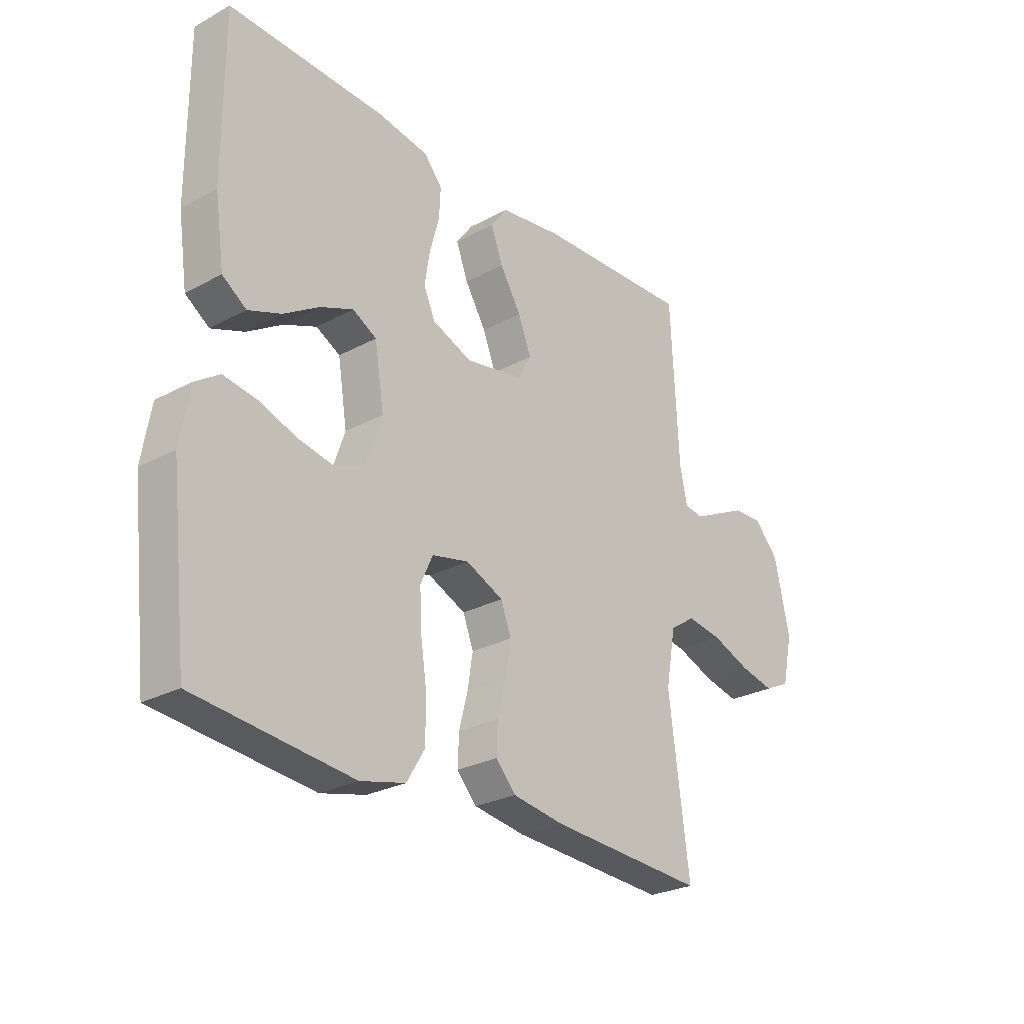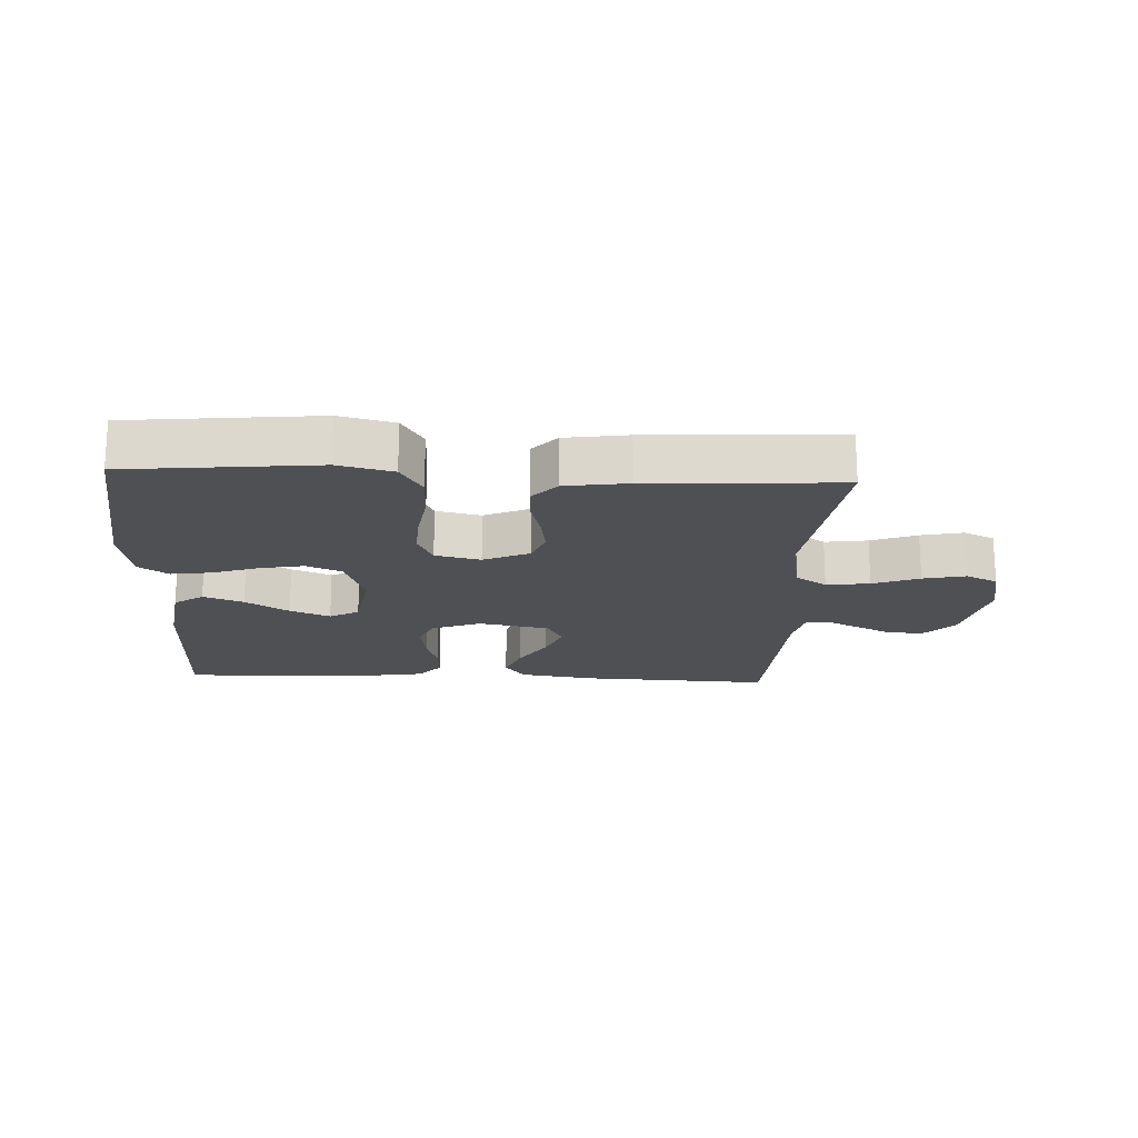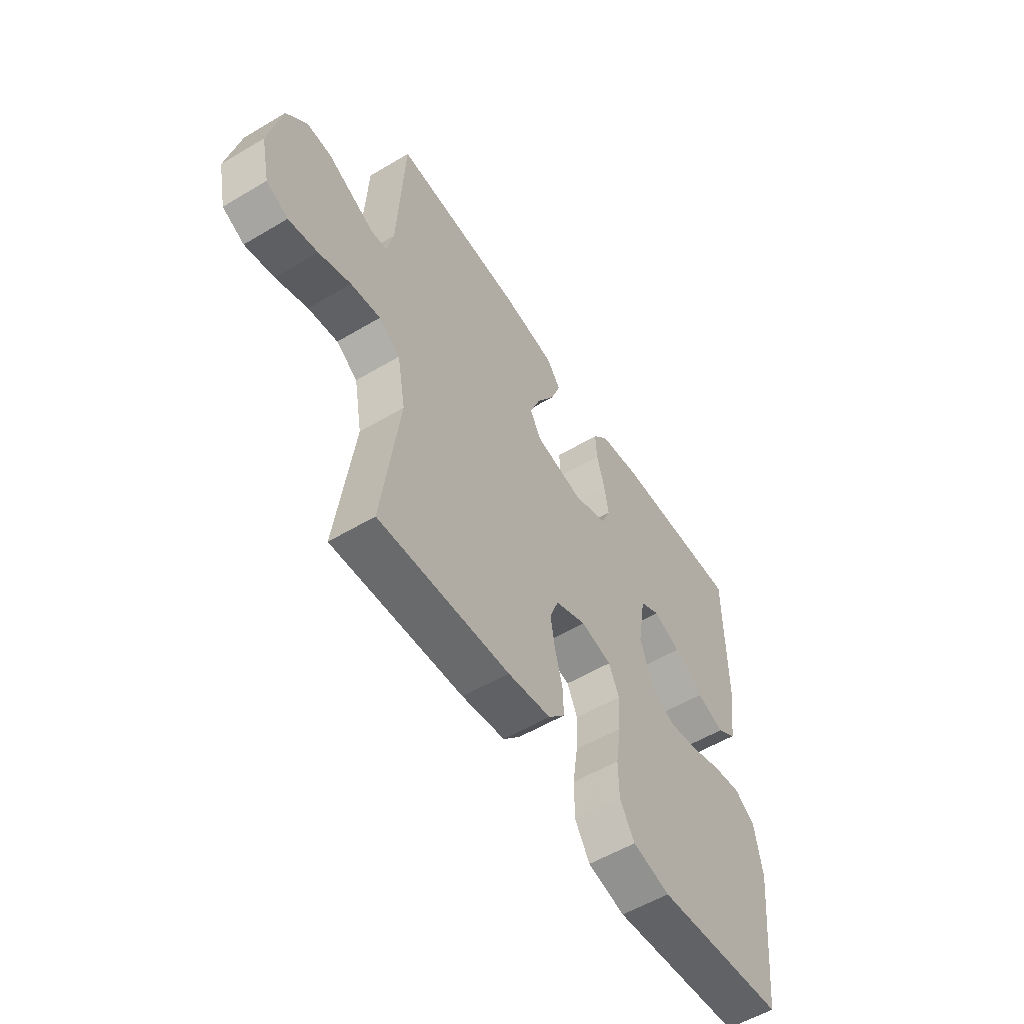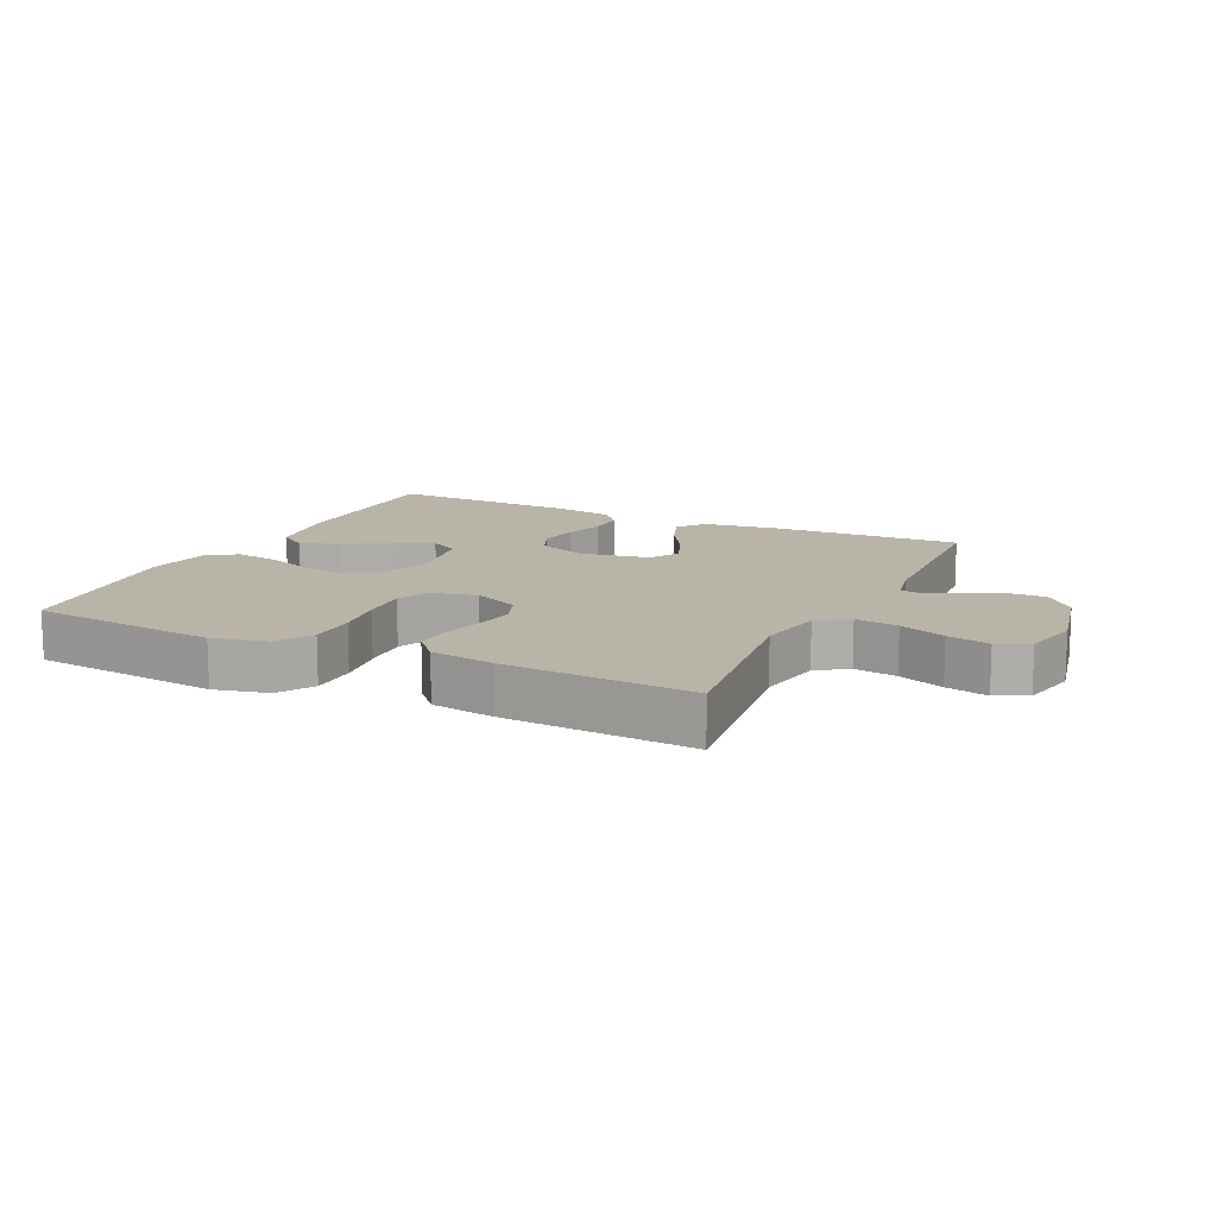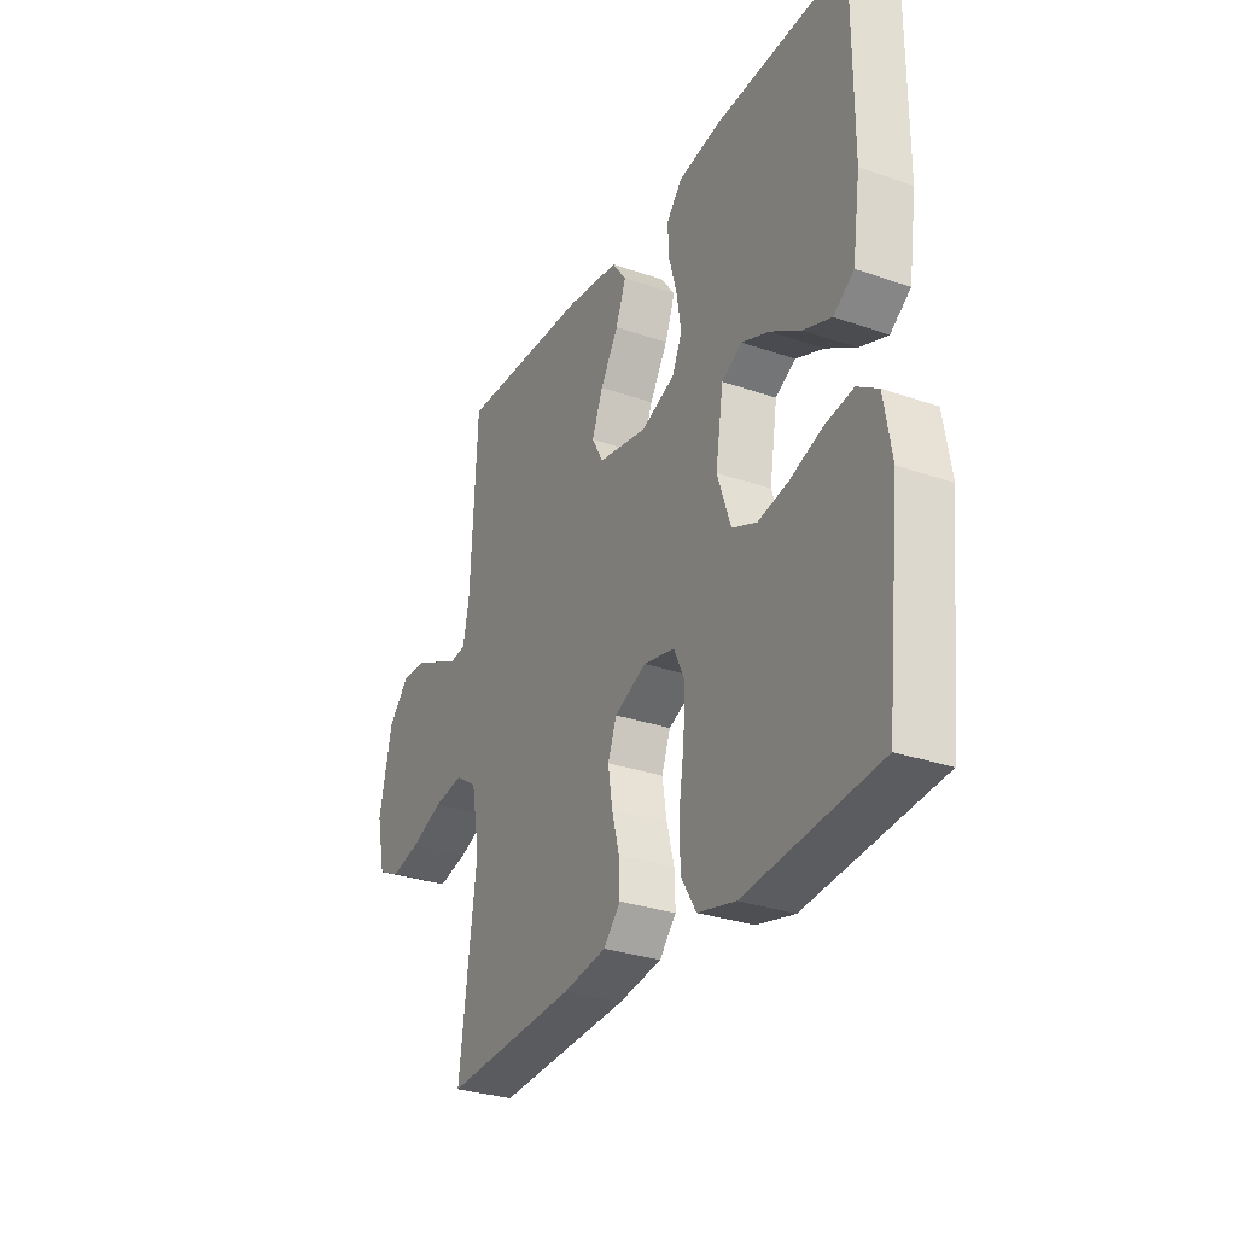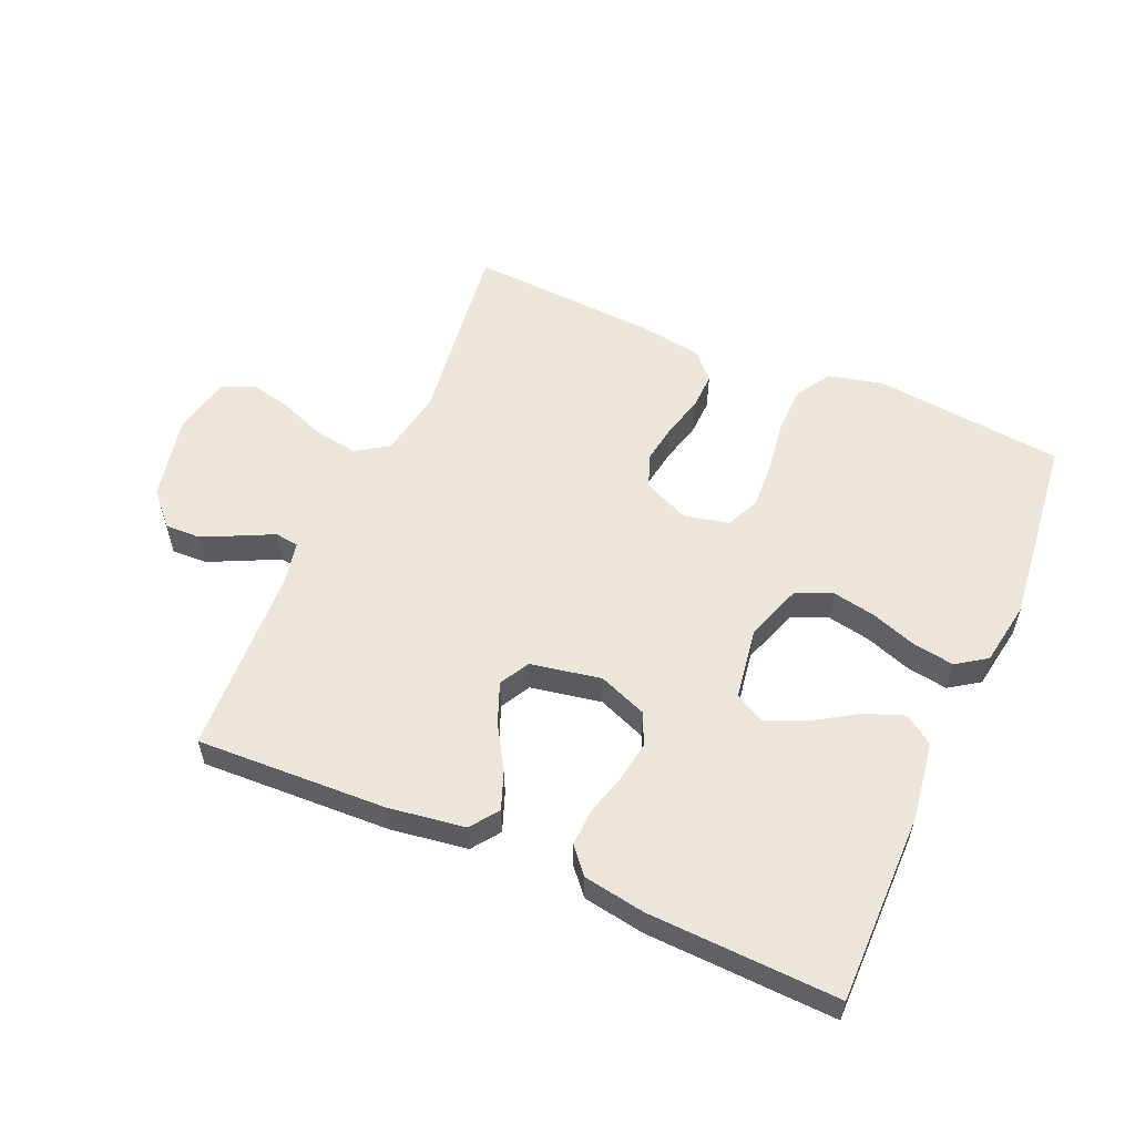
<metadata>
{"format":"obj","ext":"obj","renderer":"f3d","projection":"perspective","resolution":1024,"background":"white","views":[{"elev":-26.7,"azim":130.2,"up":"+Z"},{"elev":-18.6,"azim":177.2,"up":"+Y"},{"elev":-55.5,"azim":-57.9,"up":"+Z"},{"elev":13.2,"azim":-154.3,"up":"+Y"},{"elev":-30.2,"azim":63.2,"up":"+Z"},{"elev":56.5,"azim":23.6,"up":"+Y"}]}
</metadata>
<code>
v -0.5 0.07 0.5
v -0.2 0.07 0.487
v -0.08 0.07 0.469
v -0.048 0.07 0.425
v -0.071 0.07 0.364
v -0.112 0.07 0.297
v -0.137 0.07 0.234
v -0.111 0.07 0.187
v 0 0.07 0.166
v 0.077 0.07 0.196
v 0.099 0.07 0.246
v 0.089 0.07 0.309
v 0.071 0.07 0.374
v 0.068 0.07 0.432
v 0.103 0.07 0.473
v 0.2 0.07 0.489
v 0.5 0.07 0.5
v 0.499 0.07 0.2
v 0.481 0.07 0.077
v 0.435 0.07 0.045
v 0.372 0.07 0.069
v 0.304 0.07 0.112
v 0.241 0.07 0.138
v 0.195 0.07 0.113
v 0.177 0.07 0
v 0.208 0.07 -0.09
v 0.264 0.07 -0.114
v 0.333 0.07 -0.101
v 0.405 0.07 -0.076
v 0.47 0.07 -0.066
v 0.517 0.07 -0.098
v 0.534 0.07 -0.2
v 0.5 0.07 -0.5
v 0.2 0.07 -0.531
v 0.114 0.07 -0.51
v 0.08 0.07 -0.454
v 0.079 0.07 -0.379
v 0.091 0.07 -0.298
v 0.095 0.07 -0.224
v 0.071 0.07 -0.172
v 0 0.07 -0.156
v -0.072 0.07 -0.188
v -0.092 0.07 -0.241
v -0.082 0.07 -0.304
v -0.065 0.07 -0.369
v -0.063 0.07 -0.426
v -0.101 0.07 -0.468
v -0.2 0.07 -0.483
v -0.5 0.07 -0.5
v -0.461 0.07 -0.2
v -0.48 0.07 -0.095
v -0.529 0.07 -0.062
v -0.597 0.07 -0.072
v -0.67 0.07 -0.1
v -0.737 0.07 -0.115
v -0.787 0.07 -0.091
v -0.807 0.07 0
v -0.778 0.07 0.134
v -0.731 0.07 0.185
v -0.675 0.07 0.183
v -0.617 0.07 0.155
v -0.566 0.07 0.13
v -0.529 0.07 0.135
v -0.515 0.07 0.2
v -0.5 0 0.5
v -0.2 0 0.487
v -0.08 0 0.469
v -0.048 0 0.425
v -0.071 0 0.364
v -0.112 0 0.297
v -0.137 0 0.234
v -0.111 0 0.187
v 0 0 0.166
v 0.077 0 0.196
v 0.099 0 0.246
v 0.089 0 0.309
v 0.071 0 0.374
v 0.068 0 0.432
v 0.103 0 0.473
v 0.2 0 0.489
v 0.5 0 0.5
v 0.499 0 0.2
v 0.481 0 0.077
v 0.435 0 0.045
v 0.372 0 0.069
v 0.304 0 0.112
v 0.241 0 0.138
v 0.195 0 0.113
v 0.177 0 0
v 0.208 0 -0.09
v 0.264 0 -0.114
v 0.333 0 -0.101
v 0.405 0 -0.076
v 0.47 0 -0.066
v 0.517 0 -0.098
v 0.534 0 -0.2
v 0.5 0 -0.5
v 0.2 0 -0.531
v 0.114 0 -0.51
v 0.08 0 -0.454
v 0.079 0 -0.379
v 0.091 0 -0.298
v 0.095 0 -0.224
v 0.071 0 -0.172
v 0 0 -0.156
v -0.072 0 -0.188
v -0.092 0 -0.241
v -0.082 0 -0.304
v -0.065 0 -0.369
v -0.063 0 -0.426
v -0.101 0 -0.468
v -0.2 0 -0.483
v -0.5 0 -0.5
v -0.461 0 -0.2
v -0.48 0 -0.095
v -0.529 0 -0.062
v -0.597 0 -0.072
v -0.67 0 -0.1
v -0.737 0 -0.115
v -0.787 0 -0.091
v -0.807 0 0
v -0.778 0 0.134
v -0.731 0 0.185
v -0.675 0 0.183
v -0.617 0 0.155
v -0.566 0 0.13
v -0.529 0 0.135
v -0.515 0 0.2
f 59 60 61 62
f 57 58 59 62
f 57 62 63
f 56 57 63
f 53 54 55 56
f 52 53 56 63
f 51 52 63 64
f 47 48 49 50
f 44 45 46 47
f 43 44 47 50
f 42 43 50 51
f 35 36 37 38
f 35 38 39
f 34 35 39
f 33 34 39
f 32 33 39 40
f 28 29 30 31
f 27 28 31 32
f 19 20 21 22
f 19 22 23
f 18 19 23
f 17 18 23
f 16 17 23 24
f 12 13 14 15
f 11 12 15 16
f 3 4 5 6
f 3 6 7
f 2 3 7
f 1 2 7
f 64 1 7 8
f 41 42 51 64
f 27 32 40 41
f 26 27 41 64
f 25 26 64 8
f 11 16 24 25
f 10 11 25
f 9 10 25
f 8 9 25
f 126 125 124 123
f 126 123 122 121
f 127 126 121
f 127 121 120
f 120 119 118 117
f 127 120 117 116
f 128 127 116 115
f 114 113 112 111
f 111 110 109 108
f 114 111 108 107
f 115 114 107 106
f 102 101 100 99
f 103 102 99
f 103 99 98
f 103 98 97
f 104 103 97 96
f 95 94 93 92
f 96 95 92 91
f 86 85 84 83
f 87 86 83
f 87 83 82
f 87 82 81
f 88 87 81 80
f 79 78 77 76
f 80 79 76 75
f 70 69 68 67
f 71 70 67
f 71 67 66
f 71 66 65
f 72 71 65 128
f 128 115 106 105
f 105 104 96 91
f 128 105 91 90
f 72 128 90 89
f 89 88 80 75
f 89 75 74
f 89 74 73
f 89 73 72
f 1 65 66 2
f 2 66 67 3
f 3 67 68 4
f 4 68 69 5
f 5 69 70 6
f 6 70 71 7
f 7 71 72 8
f 8 72 73 9
f 9 73 74 10
f 10 74 75 11
f 11 75 76 12
f 12 76 77 13
f 13 77 78 14
f 14 78 79 15
f 15 79 80 16
f 16 80 81 17
f 17 81 82 18
f 18 82 83 19
f 19 83 84 20
f 20 84 85 21
f 21 85 86 22
f 22 86 87 23
f 23 87 88 24
f 24 88 89 25
f 25 89 90 26
f 26 90 91 27
f 27 91 92 28
f 28 92 93 29
f 29 93 94 30
f 30 94 95 31
f 31 95 96 32
f 32 96 97 33
f 33 97 98 34
f 34 98 99 35
f 35 99 100 36
f 36 100 101 37
f 37 101 102 38
f 38 102 103 39
f 39 103 104 40
f 40 104 105 41
f 41 105 106 42
f 42 106 107 43
f 43 107 108 44
f 44 108 109 45
f 45 109 110 46
f 46 110 111 47
f 47 111 112 48
f 48 112 113 49
f 49 113 114 50
f 50 114 115 51
f 51 115 116 52
f 52 116 117 53
f 53 117 118 54
f 54 118 119 55
f 55 119 120 56
f 56 120 121 57
f 57 121 122 58
f 58 122 123 59
f 59 123 124 60
f 60 124 125 61
f 61 125 126 62
f 62 126 127 63
f 63 127 128 64
f 64 128 65 1

</code>
